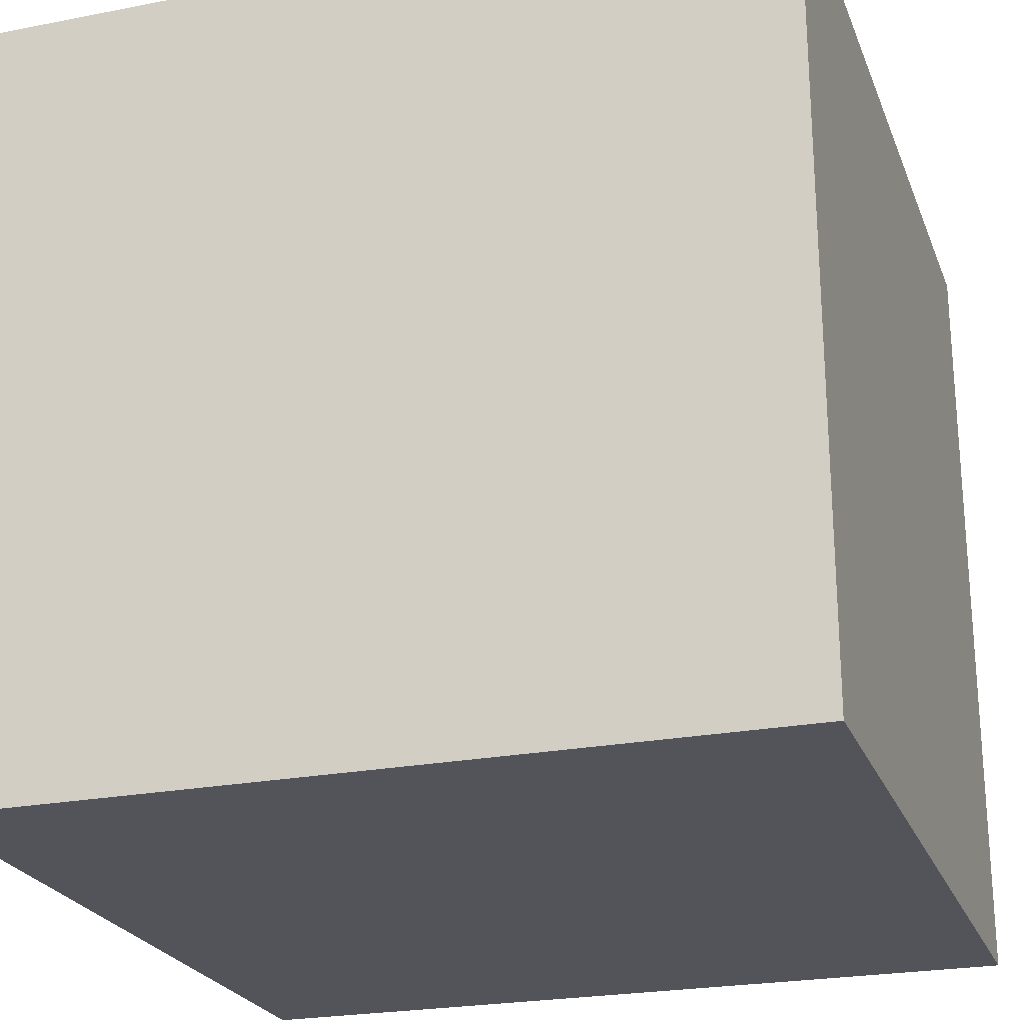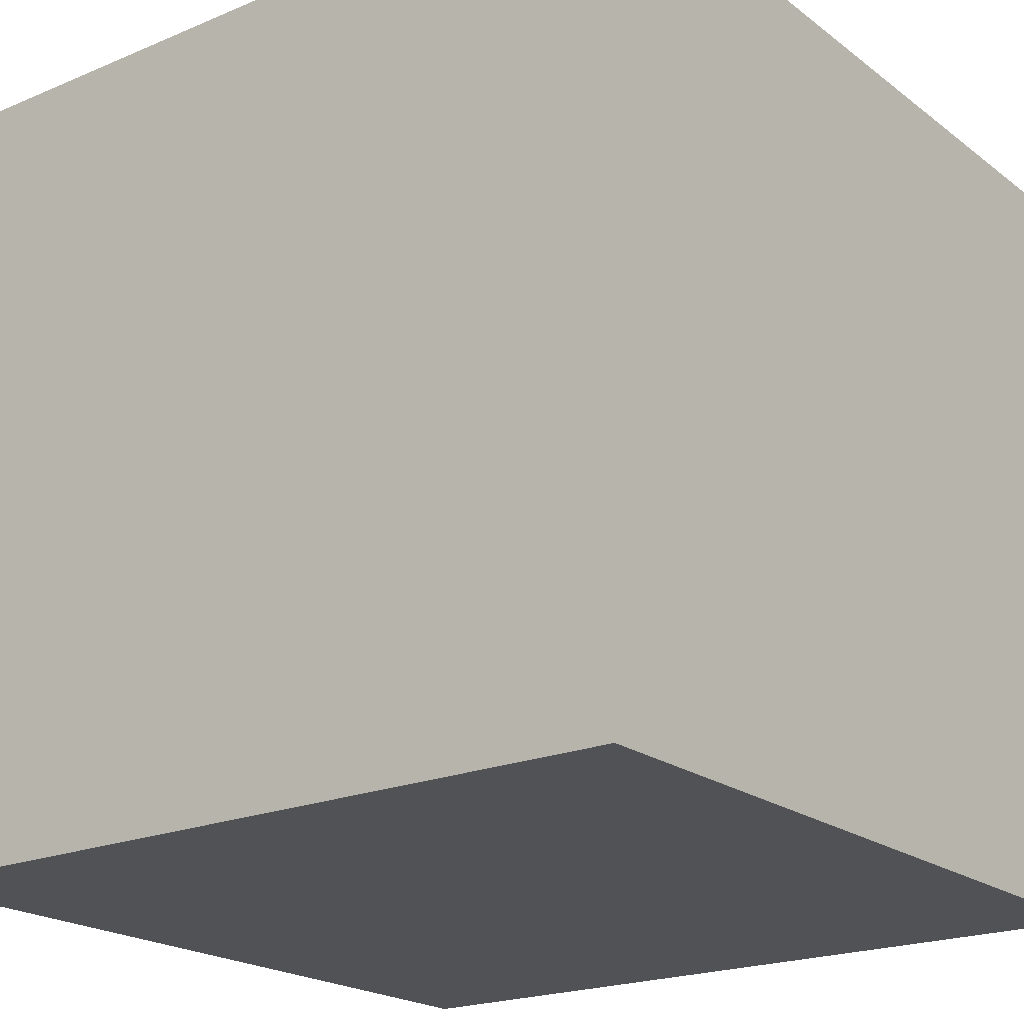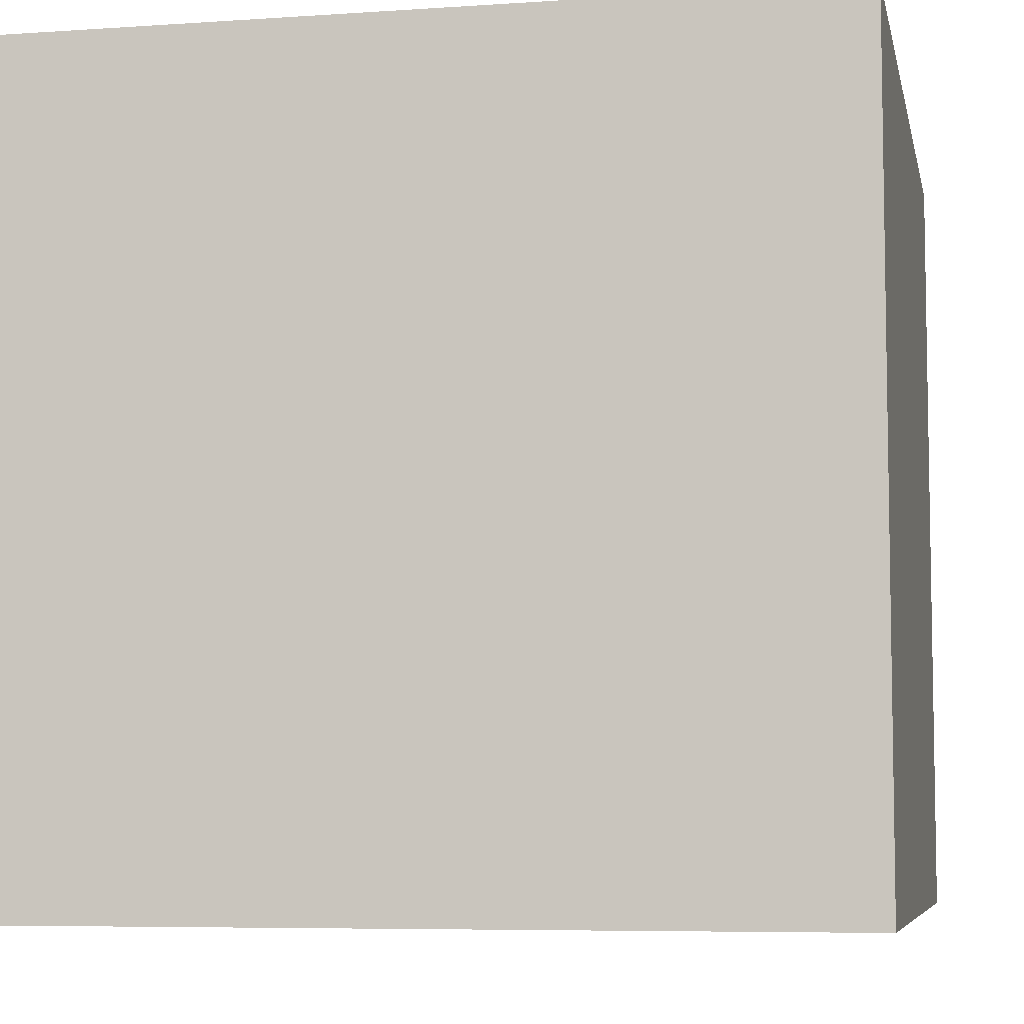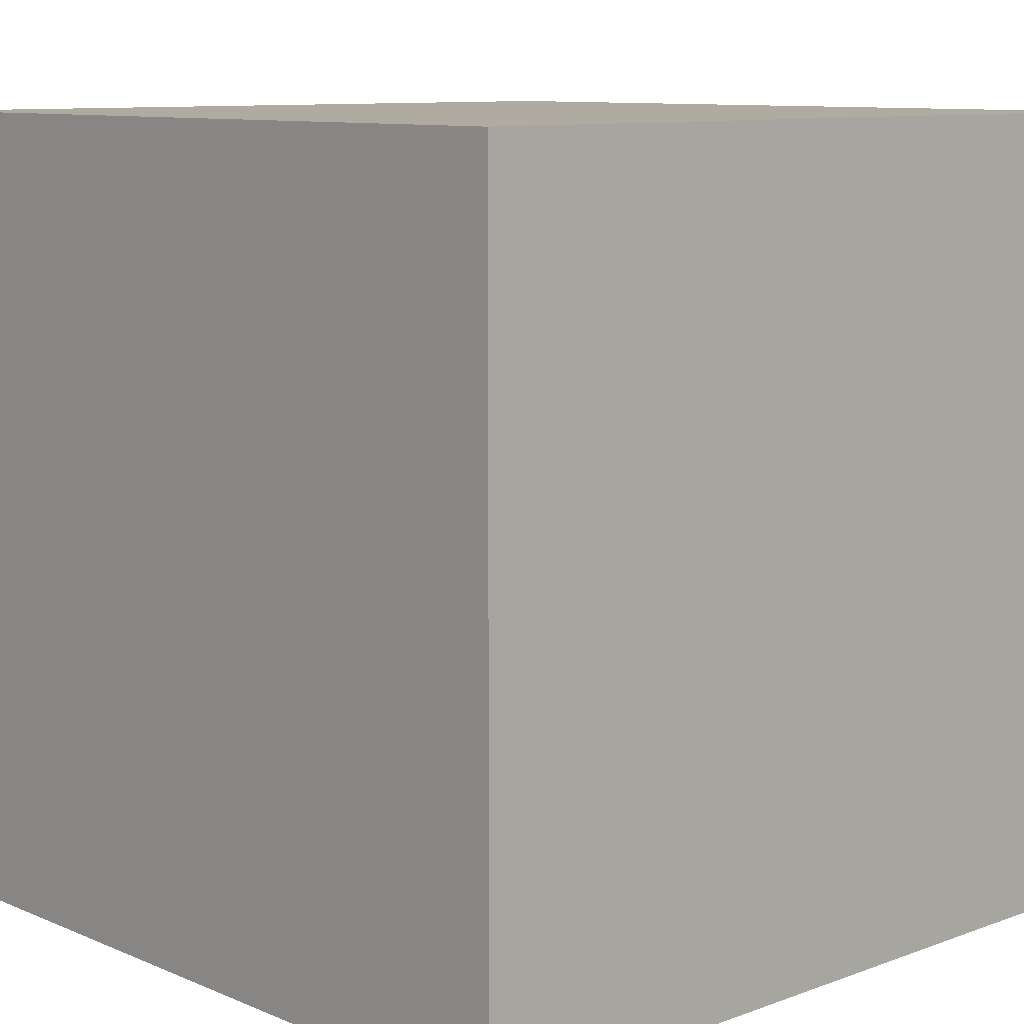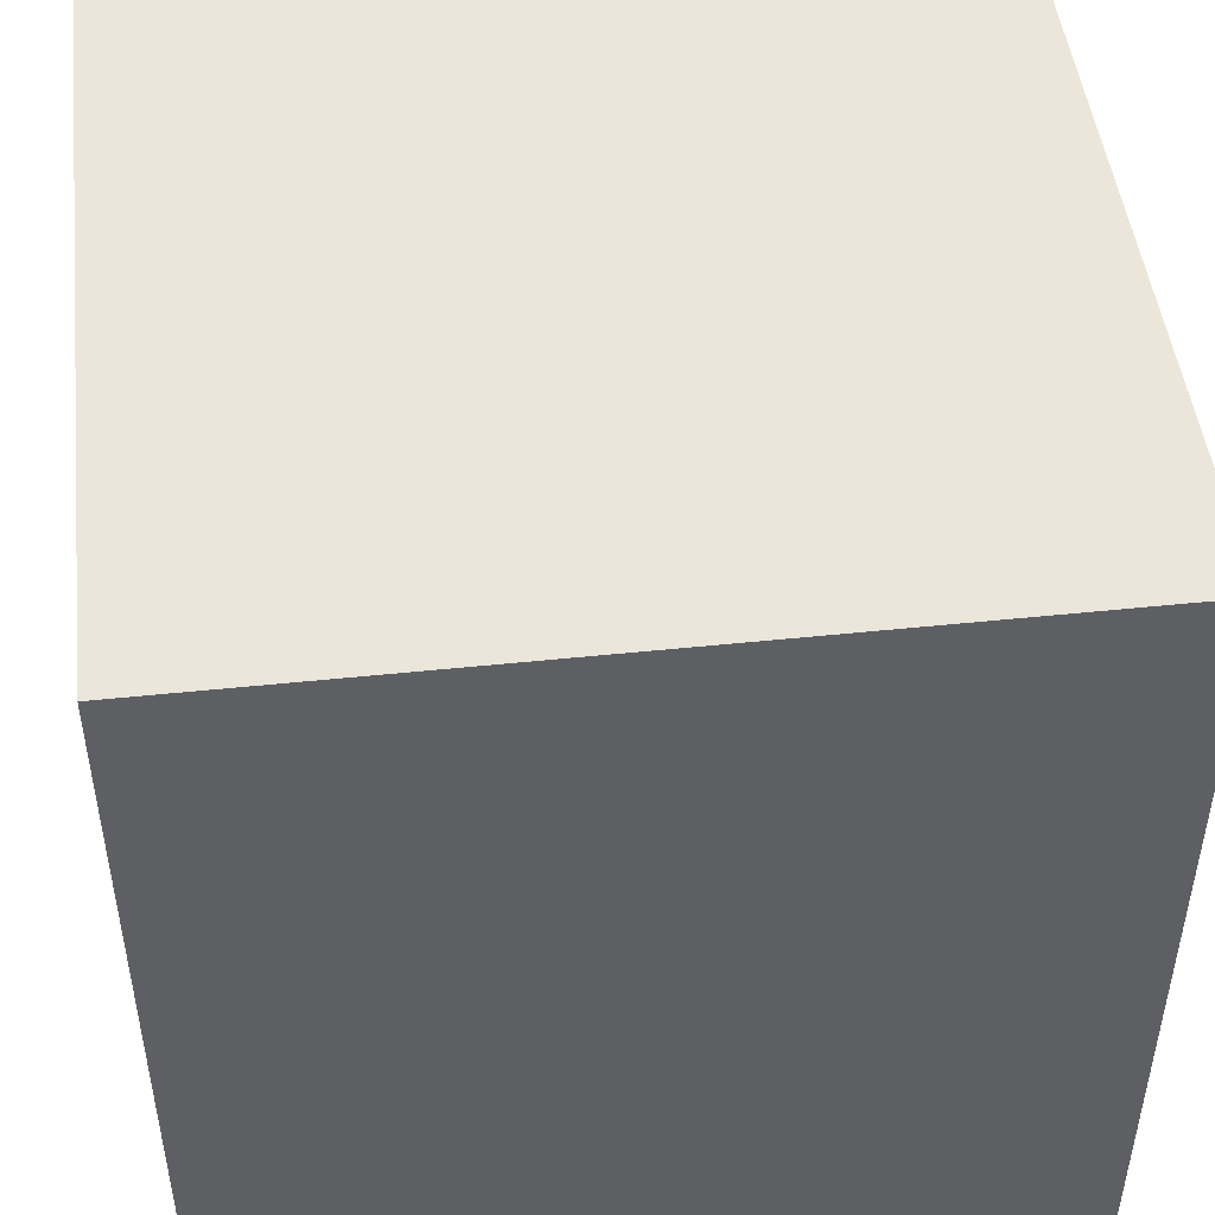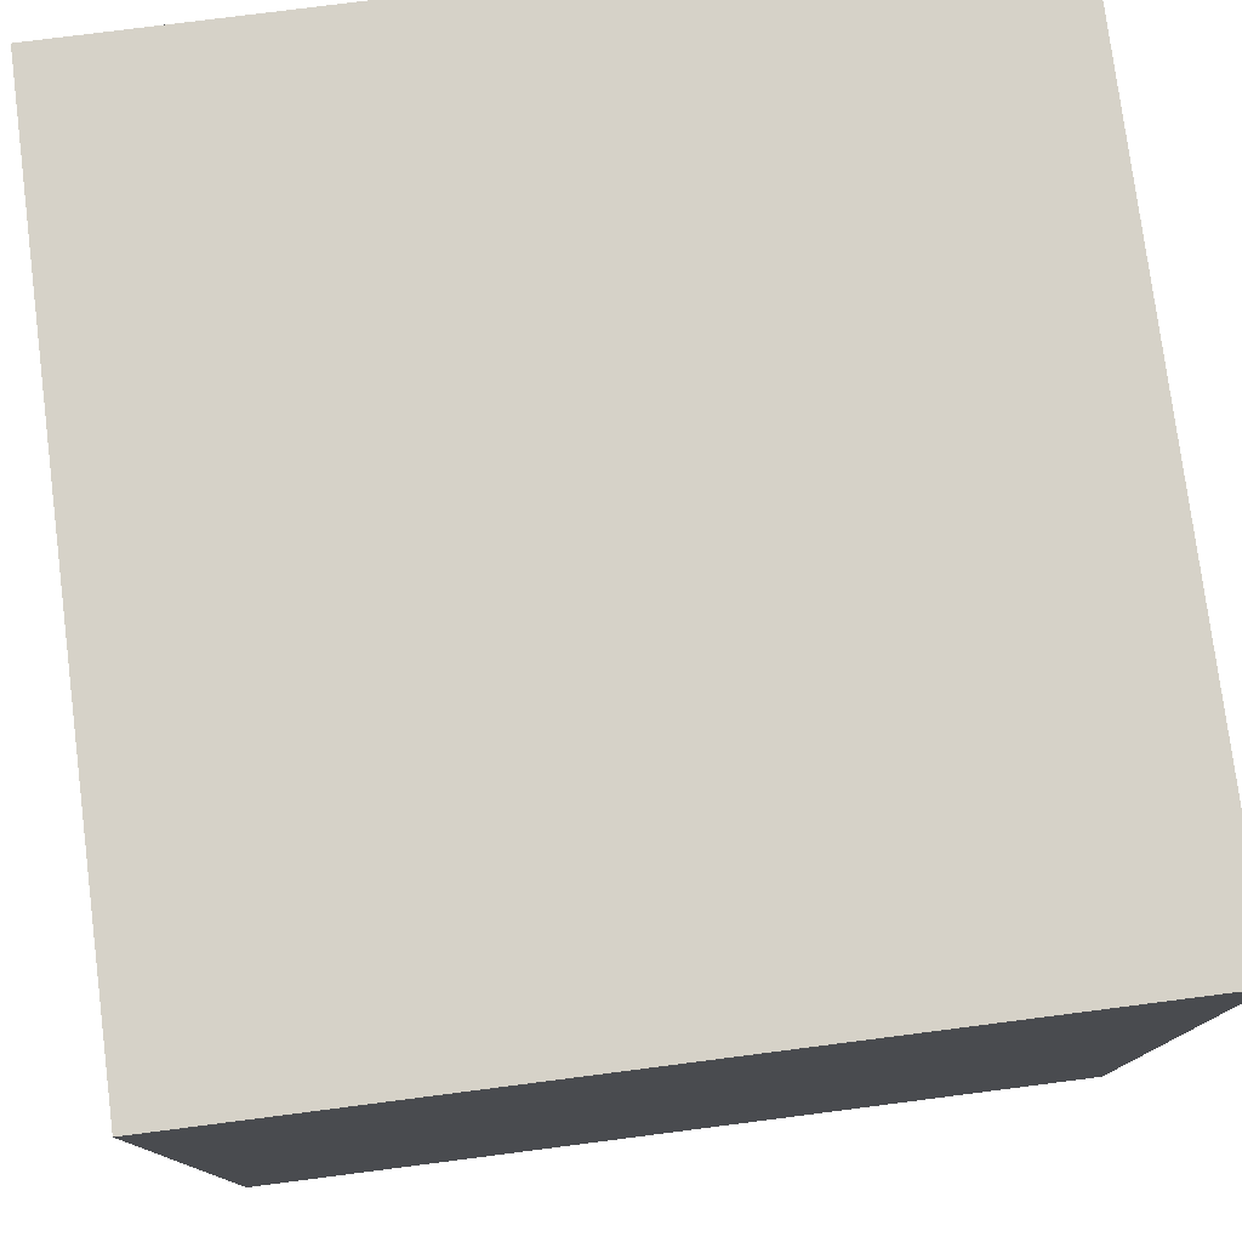
<metadata>
{"format":"obj","ext":"obj","renderer":"f3d","projection":"perspective","resolution":1024,"background":"white","views":[{"elev":-23.9,"azim":108.0,"up":"+Y"},{"elev":-20.8,"azim":37.1,"up":"+Y"},{"elev":-6.6,"azim":-168.6,"up":"+Z"},{"elev":9.8,"azim":-133.1,"up":"+Y"},{"elev":48.0,"azim":-96.7,"up":"+Z"},{"elev":77.6,"azim":-97.3,"up":"+Z"}]}
</metadata>
<code>
g Nellie_carpet
v -20 0 20
v -20 0 -20
v -20 39 20
v -20 39 -20
v -20 40 20
v -20 40 -20
v 20 0 20
v 20 0 -20
v 20 39 20
v 20 39 -20
v 20 40 20
v 20 40 -20
v -20 0 20
v -20 39 20
v -20 40 20
v 20 0 20
v 20 39 20
v 20 40 20
v -20 0 -20
v -20 39 -20
v -20 40 -20
v 20 0 -20
v 20 39 -20
v 20 40 -20
v -20 0 20
v 20 0 20
v -20 0 -20
v 20 0 -20
v -20 40 20
v 20 40 20
v 0 40 16
v 1 40 16
v 0 40 15
v 1 40 15
v -13 40 13
v -12 40 13
v 3 40 13
v 4 40 13
v -13 40 12
v -12 40 12
v 3 40 12
v 4 40 12
v 12 40 9
v 13 40 9
v 12 40 8
v 13 40 8
v 1 40 3
v 2 40 3
v -9 40 2
v -8 40 2
v 1 40 2
v 2 40 2
v -9 40 1
v -8 40 1
v 9 40 -1
v 10 40 -1
v 9 40 -2
v 10 40 -2
v 1 40 -7
v 2 40 -7
v 14 40 -7
v 15 40 -7
v -11 40 -8
v -10 40 -8
v 1 40 -8
v 2 40 -8
v 14 40 -8
v 15 40 -8
v -11 40 -9
v -10 40 -9
v -3 40 -10
v -2 40 -10
v 7 40 -10
v 8 40 -10
v -3 40 -11
v -2 40 -11
v 7 40 -11
v 8 40 -11
v -20 40 -20
v 20 40 -20
f 3 2 1
f 4 2 3
f 5 4 3
f 6 4 5
f 7 8 9
f 9 8 10
f 9 10 11
f 11 10 12
f 16 14 13
f 17 15 14
f 17 14 16
f 18 15 17
f 19 20 22
f 20 21 23
f 22 20 23
f 23 21 24
f 27 26 25
f 28 26 27
f 29 30 31
f 31 30 32
f 29 31 33
f 31 32 33
f 32 30 34
f 33 32 34
f 29 33 35
f 33 34 35
f 35 34 36
f 34 30 37
f 36 34 37
f 37 30 38
f 35 36 39
f 29 35 39
f 36 37 40
f 39 36 40
f 37 38 41
f 40 37 41
f 38 30 42
f 41 38 42
f 40 41 43
f 42 30 43
f 41 42 43
f 39 40 43
f 43 30 44
f 39 43 45
f 43 44 45
f 44 30 46
f 45 44 46
f 39 45 47
f 45 46 47
f 47 46 48
f 39 47 49
f 49 47 50
f 47 48 51
f 50 47 51
f 48 46 52
f 51 48 52
f 49 50 53
f 39 49 53
f 50 51 54
f 53 50 54
f 51 52 54
f 52 46 55
f 54 52 55
f 53 54 55
f 55 46 56
f 53 55 57
f 55 56 57
f 56 46 58
f 57 56 58
f 53 57 59
f 57 58 59
f 59 58 60
f 46 30 61
f 60 58 61
f 58 46 61
f 61 30 62
f 39 53 63
f 53 59 63
f 63 59 64
f 59 60 65
f 64 59 65
f 60 61 66
f 65 60 66
f 61 62 67
f 66 61 67
f 62 30 68
f 67 62 68
f 63 64 69
f 39 63 69
f 66 67 70
f 69 64 70
f 65 66 70
f 67 68 70
f 64 65 70
f 69 70 71
f 70 68 71
f 71 68 72
f 72 68 73
f 73 68 74
f 69 71 75
f 71 72 75
f 72 73 76
f 75 72 76
f 73 74 77
f 76 73 77
f 74 68 78
f 77 74 78
f 29 39 79
f 39 69 79
f 77 78 79
f 69 75 79
f 75 76 79
f 76 77 79
f 78 68 80
f 79 78 80
f 68 30 80

</code>
